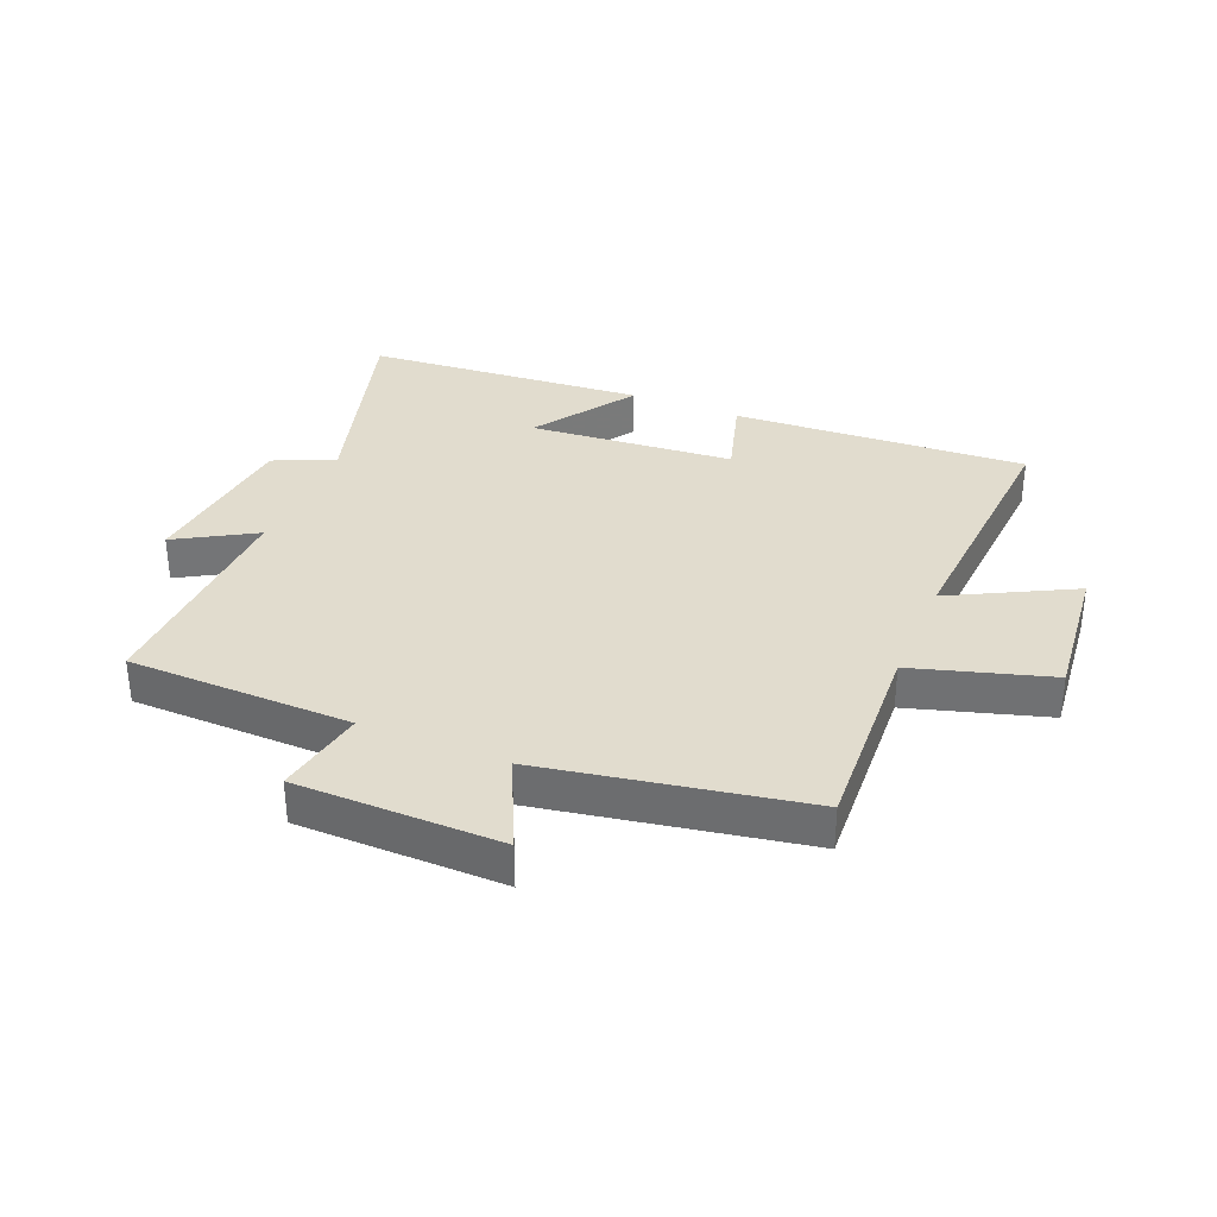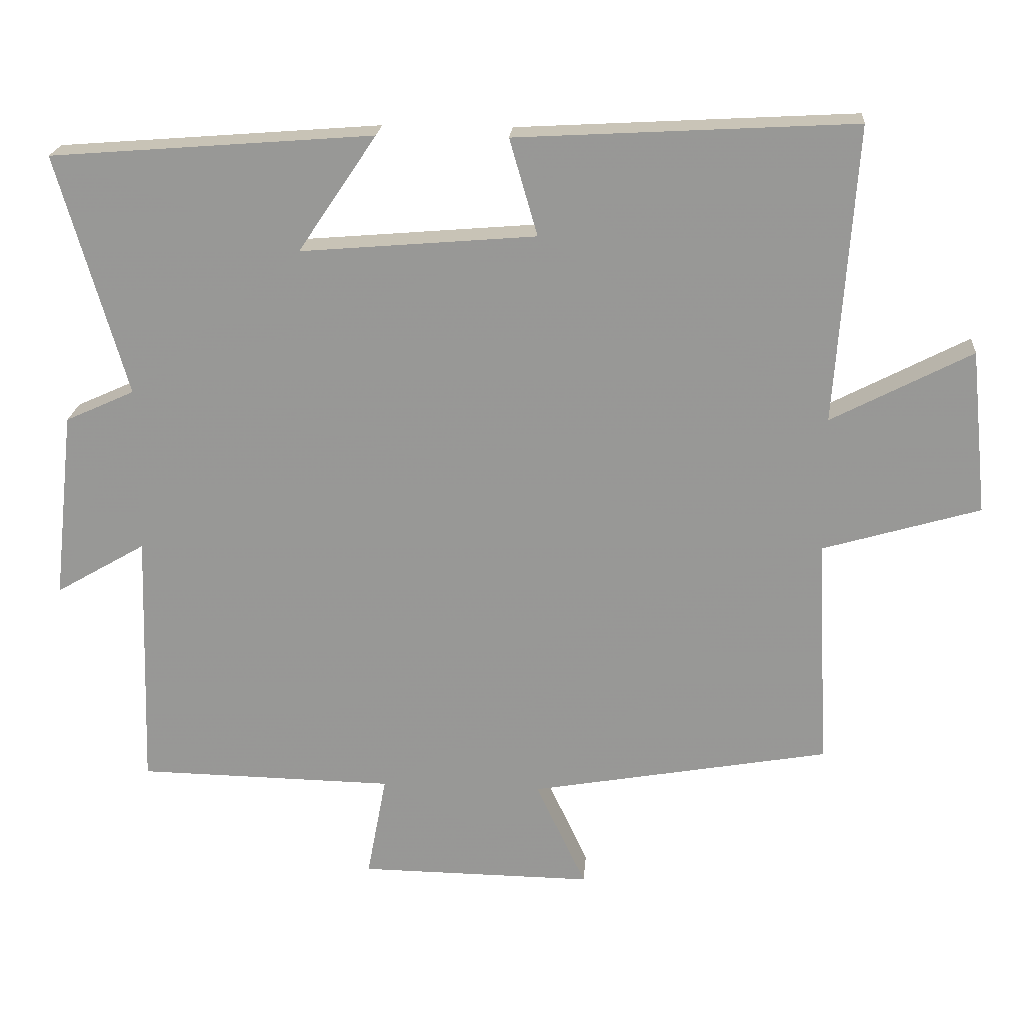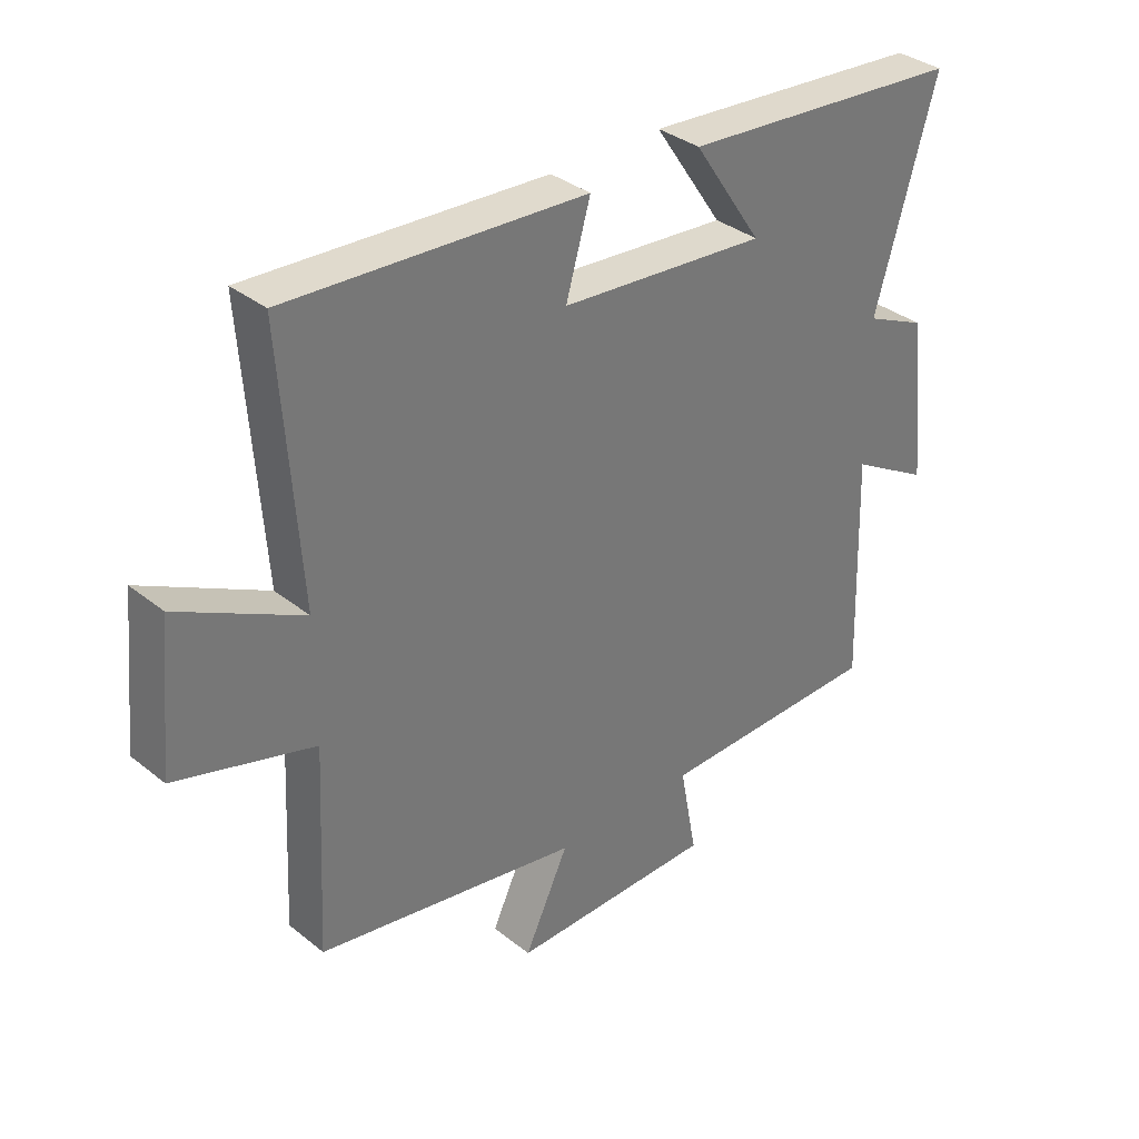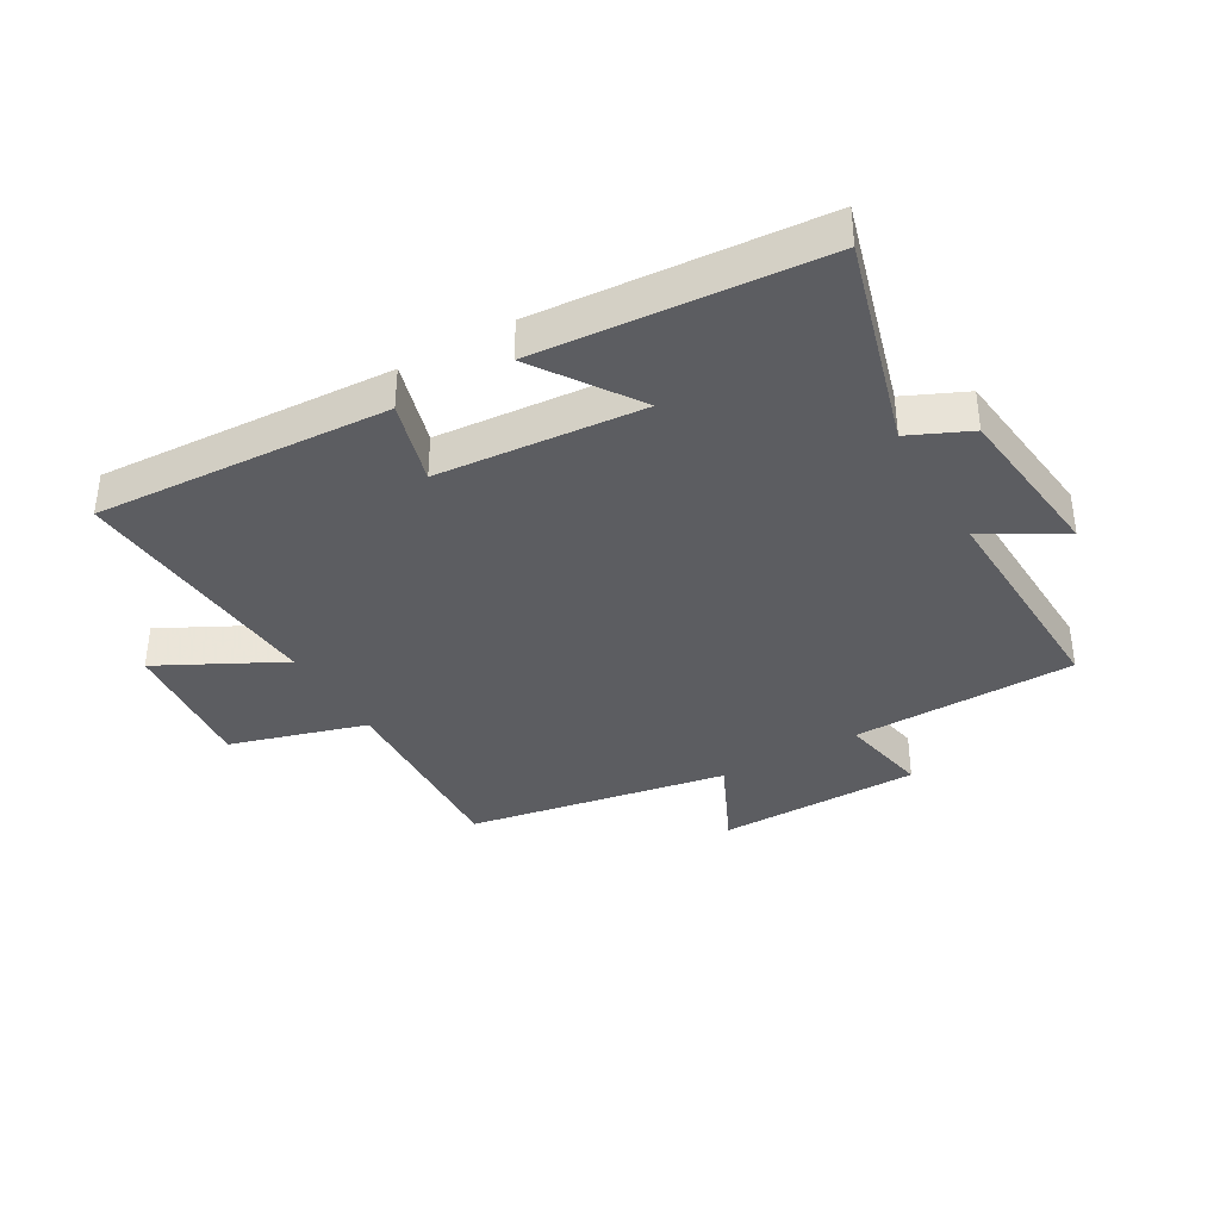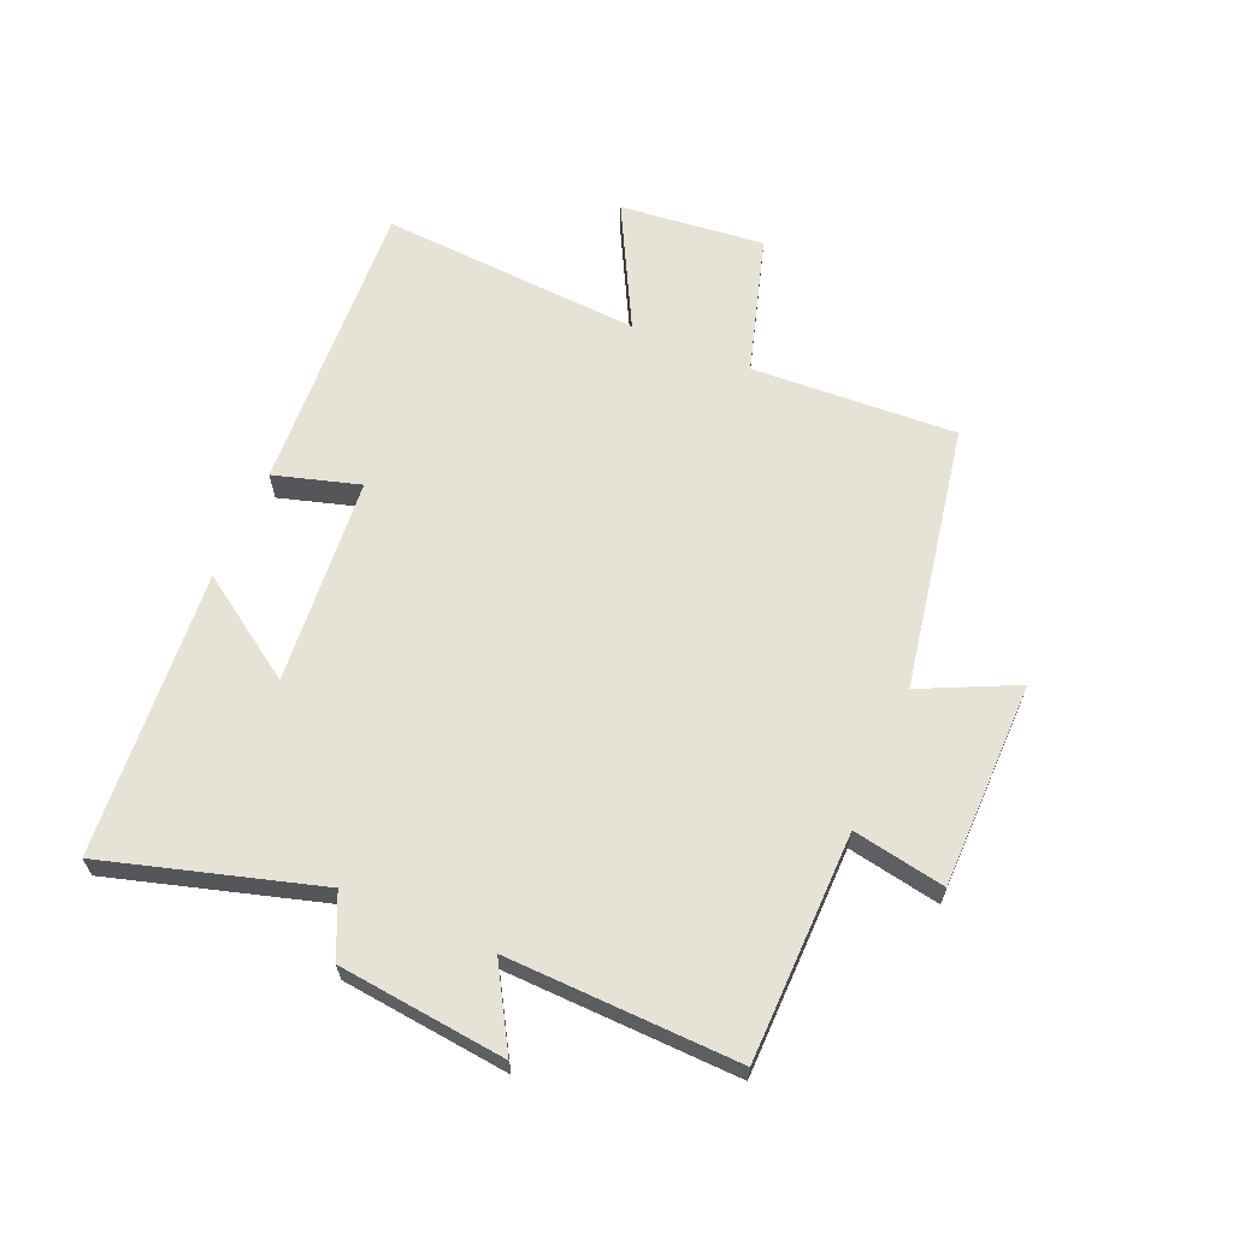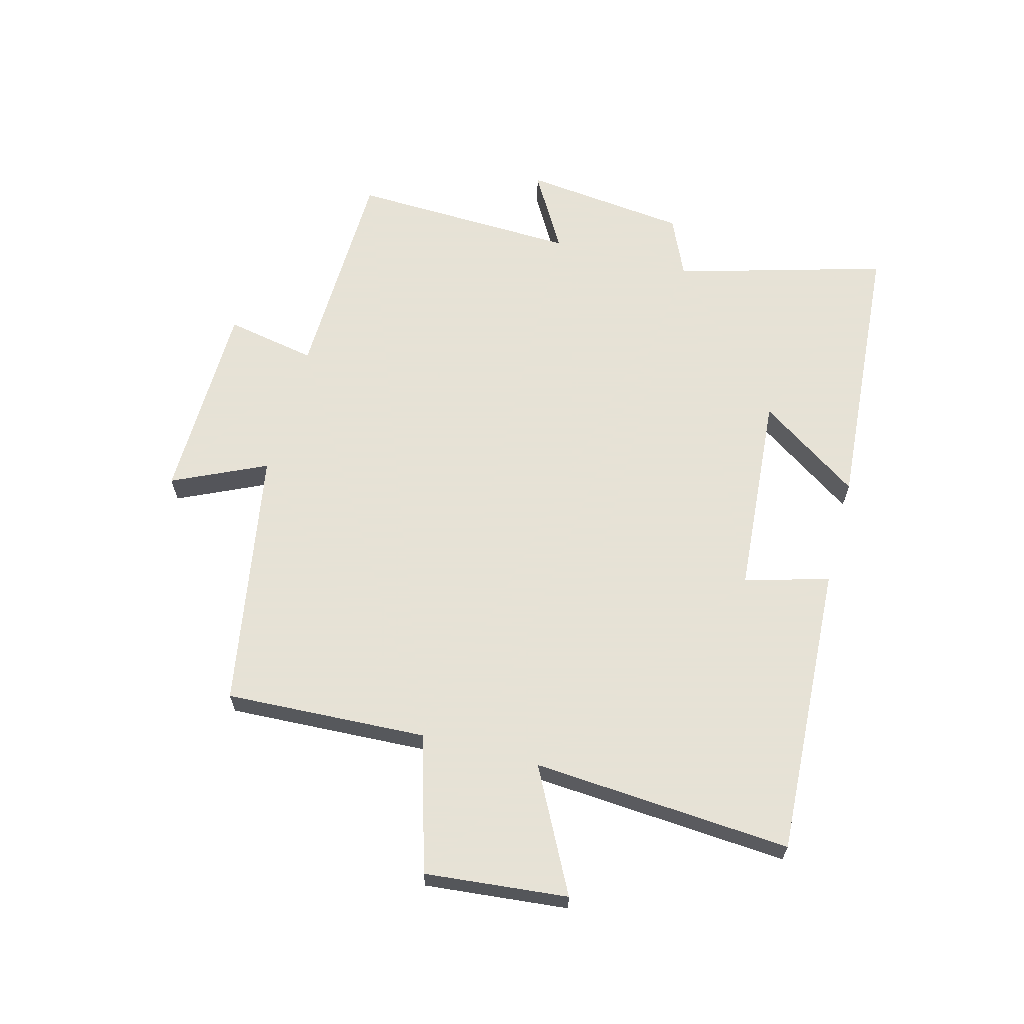
<metadata>
{"format":"obj","ext":"obj","renderer":"f3d","projection":"perspective","resolution":1024,"background":"white","views":[{"elev":34.0,"azim":-157.6,"up":"+Y"},{"elev":20.9,"azim":-175.6,"up":"+Z"},{"elev":34.7,"azim":-43.2,"up":"+Z"},{"elev":-36.7,"azim":30.1,"up":"+Y"},{"elev":63.8,"azim":113.0,"up":"+Y"},{"elev":63.8,"azim":-74.9,"up":"+Y"}]}
</metadata>
<code>
v -0.517 0.07 -0.424
v -0.5 0.07 -0.093
v -0.724 0.07 -0.027
v -0.7 0.07 0.207
v -0.5 0.07 0.103
v -0.529 0.07 0.527
v -0.046 0.07 0.5
v -0.086 0.07 0.362
v 0.25 0.07 0.334
v 0.138 0.07 0.5
v 0.599 0.07 0.464
v 0.5 0.07 0.12
v 0.599 0.07 0.075
v 0.629 0.07 -0.195
v 0.5 0.07 -0.12
v 0.512 0.07 -0.493
v 0.145 0.07 -0.5
v 0.173 0.07 -0.649
v -0.161 0.07 -0.653
v -0.089 0.07 -0.5
v -0.517 0 -0.424
v -0.5 0 -0.093
v -0.724 0 -0.027
v -0.7 0 0.207
v -0.5 0 0.103
v -0.529 0 0.527
v -0.046 0 0.5
v -0.086 0 0.362
v 0.25 0 0.334
v 0.138 0 0.5
v 0.599 0 0.464
v 0.5 0 0.12
v 0.599 0 0.075
v 0.629 0 -0.195
v 0.5 0 -0.12
v 0.512 0 -0.493
v 0.145 0 -0.5
v 0.173 0 -0.649
v -0.161 0 -0.653
v -0.089 0 -0.5
f 17 18 19 20
f 20 1 2
f 17 20 2
f 16 17 2
f 15 16 2
f 12 13 14 15
f 12 15 2 3
f 9 10 11 12
f 8 9 12
f 5 6 7 8
f 5 8 12
f 3 4 5
f 3 5 12
f 40 39 38 37
f 22 21 40
f 22 40 37
f 22 37 36
f 22 36 35
f 35 34 33 32
f 23 22 35 32
f 32 31 30 29
f 32 29 28
f 28 27 26 25
f 32 28 25
f 25 24 23
f 32 25 23
f 1 21 22 2
f 2 22 23 3
f 3 23 24 4
f 4 24 25 5
f 5 25 26 6
f 6 26 27 7
f 7 27 28 8
f 8 28 29 9
f 9 29 30 10
f 10 30 31 11
f 11 31 32 12
f 12 32 33 13
f 13 33 34 14
f 14 34 35 15
f 15 35 36 16
f 16 36 37 17
f 17 37 38 18
f 18 38 39 19
f 19 39 40 20
f 20 40 21 1

</code>
